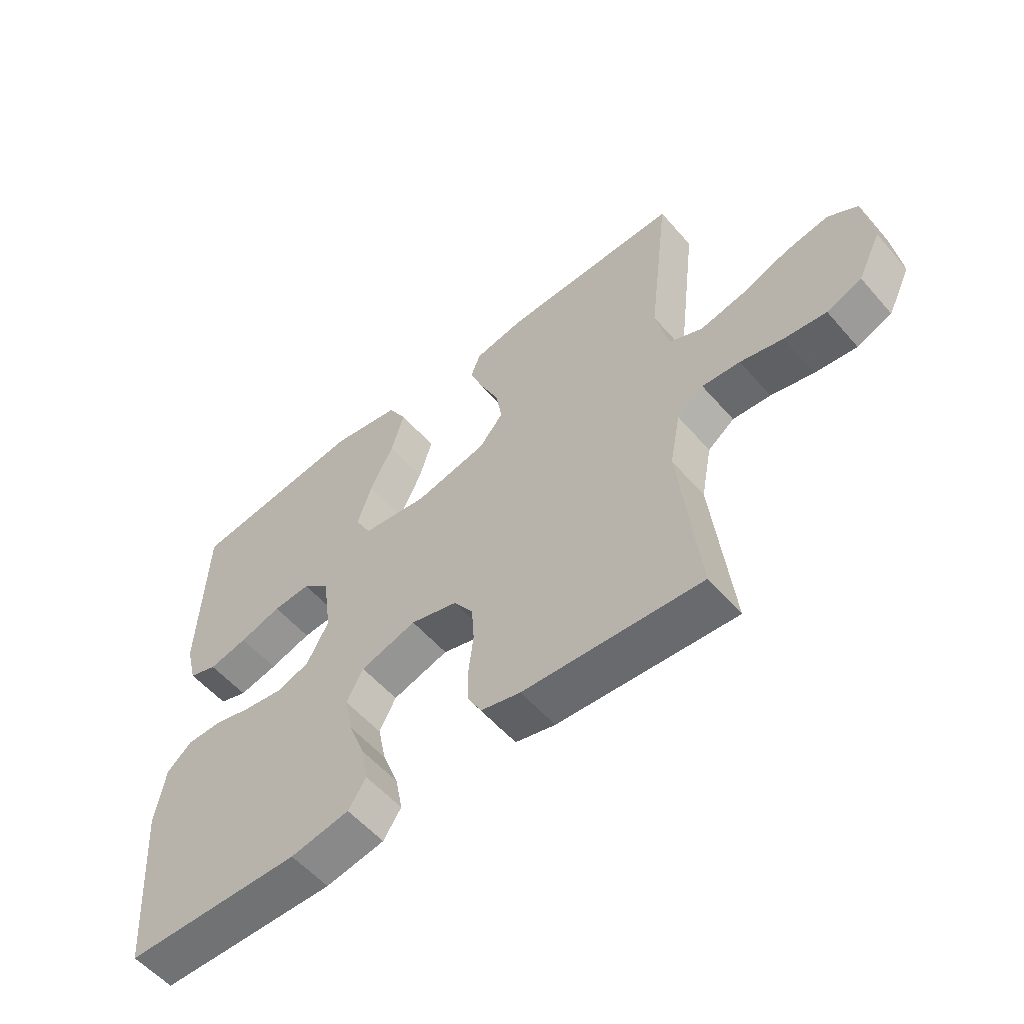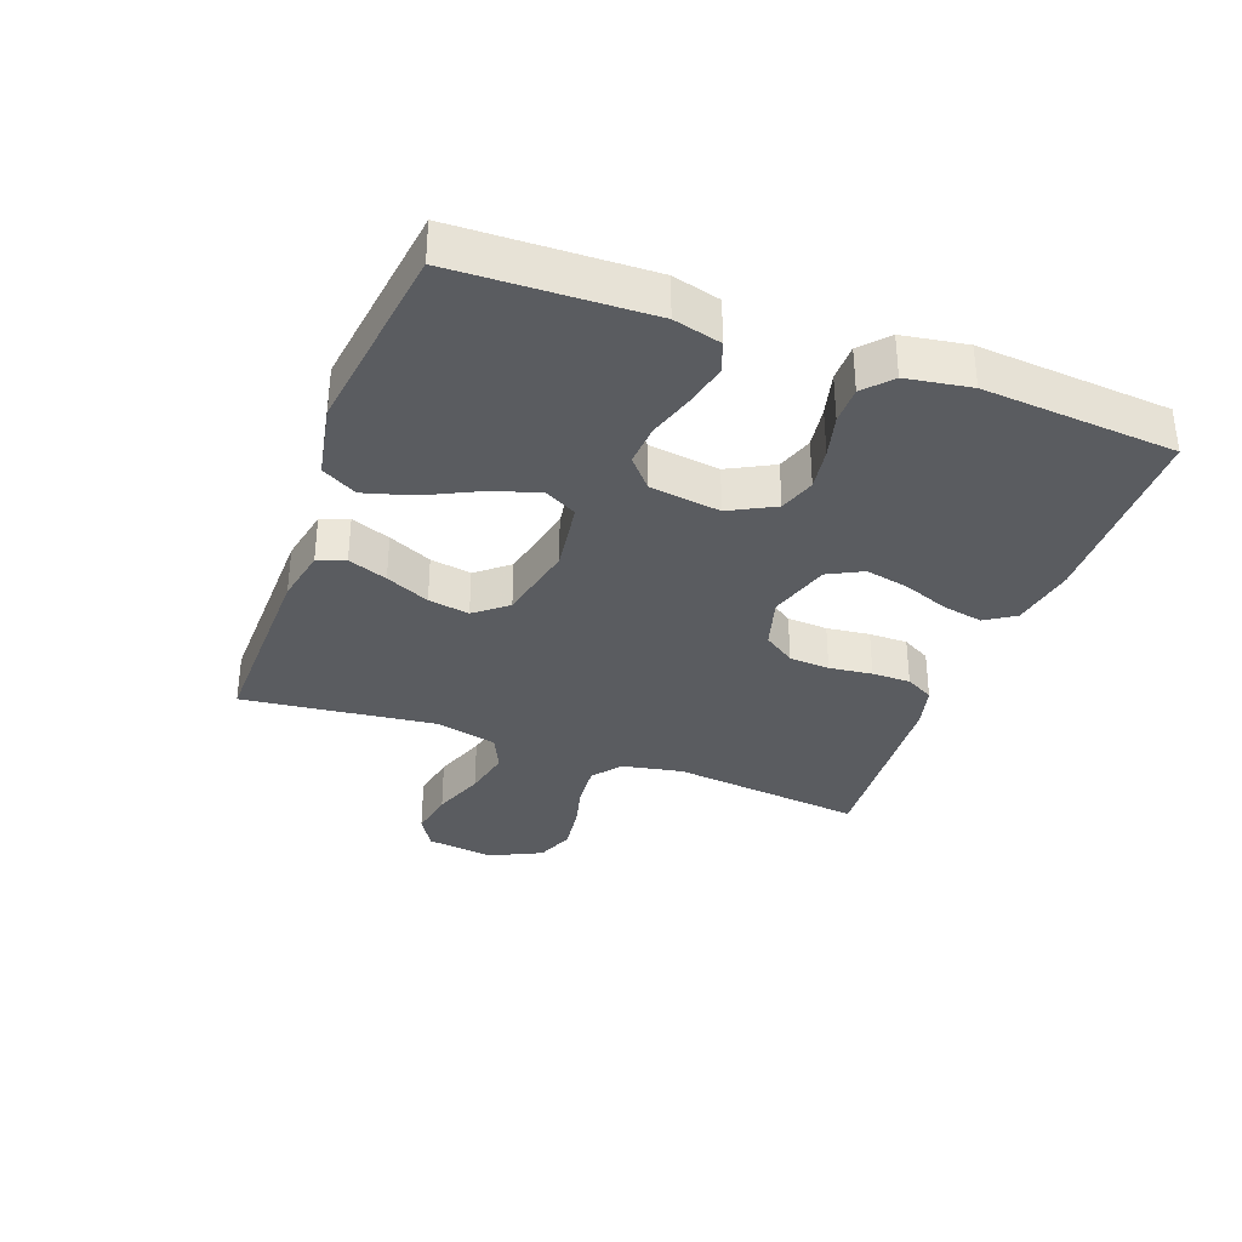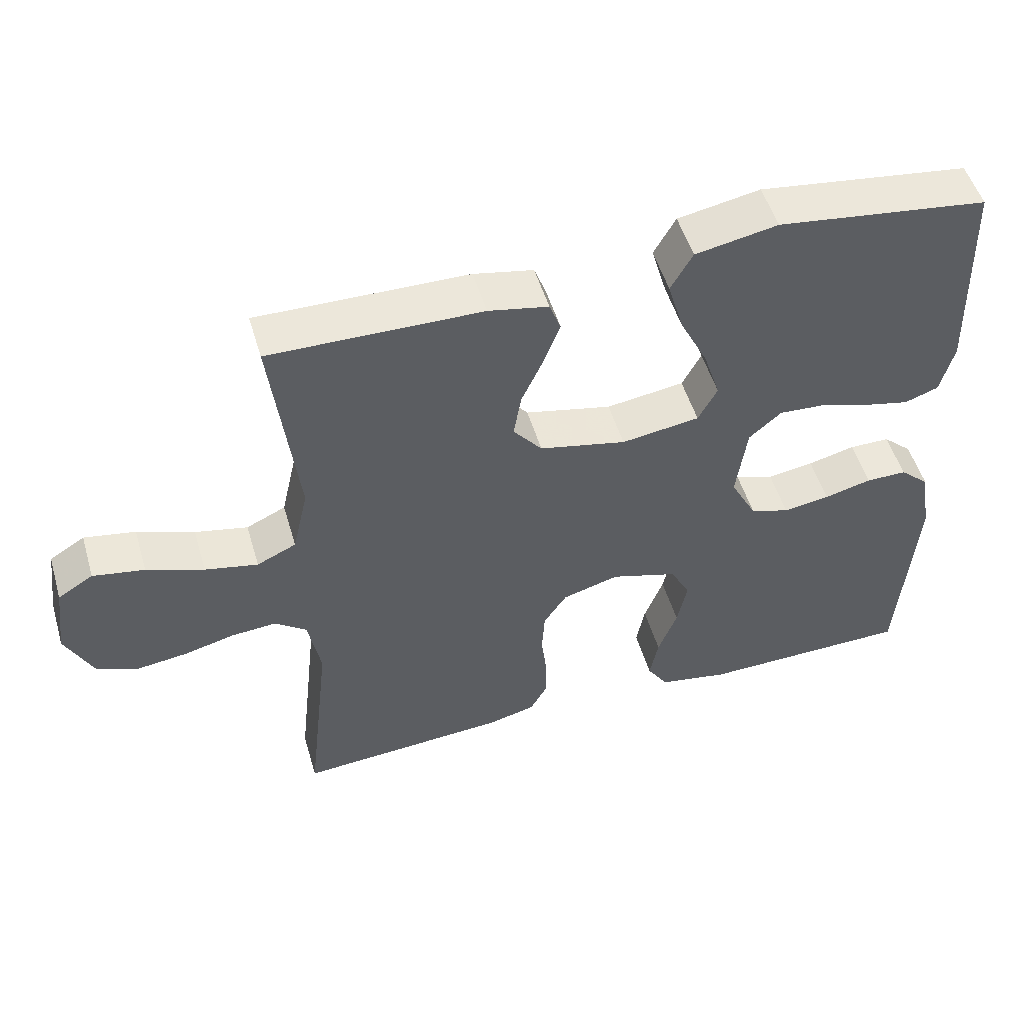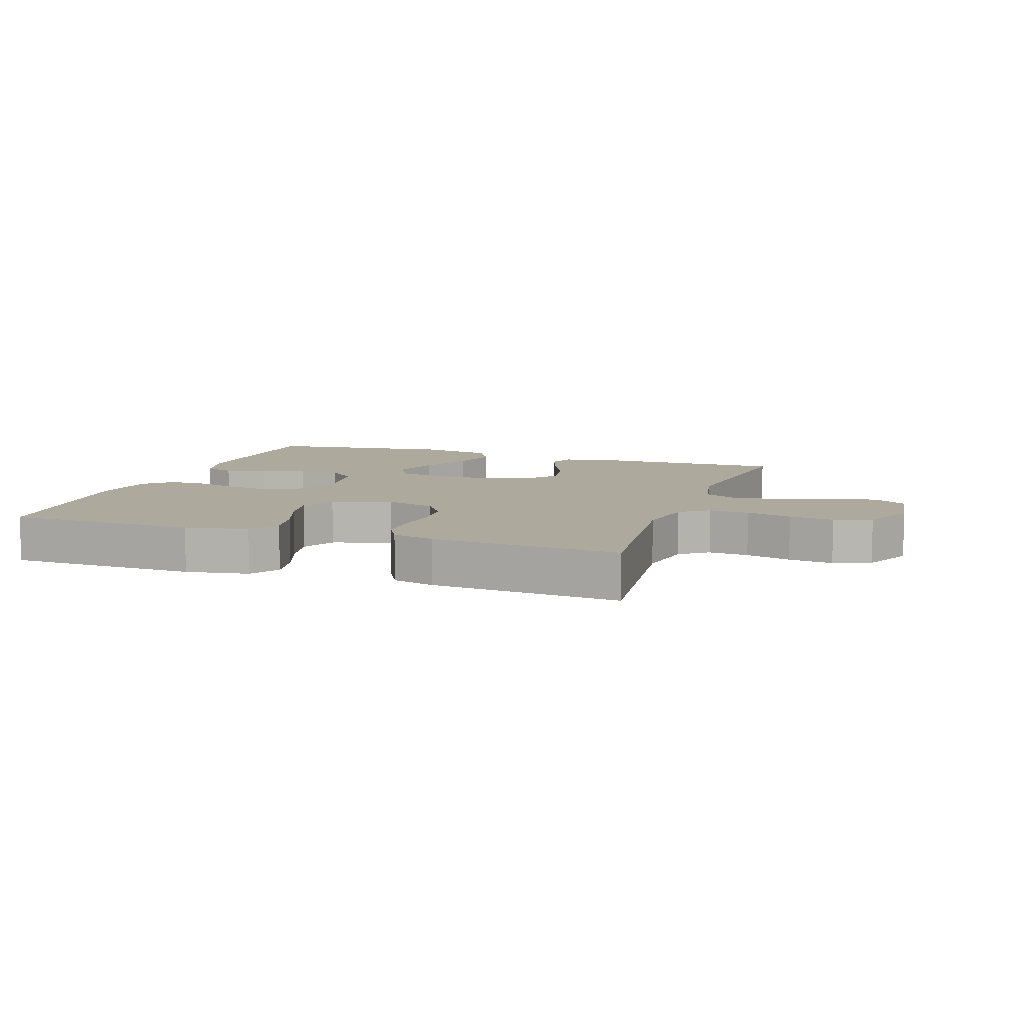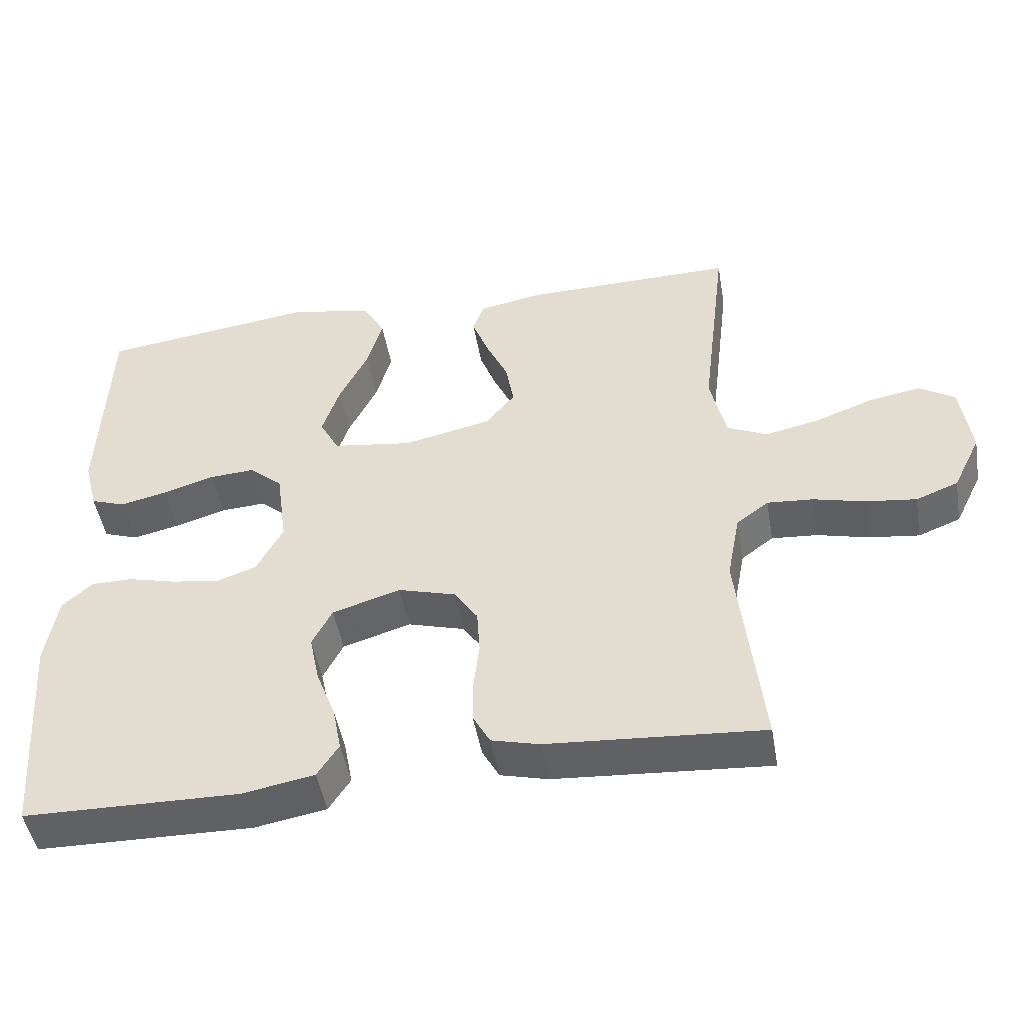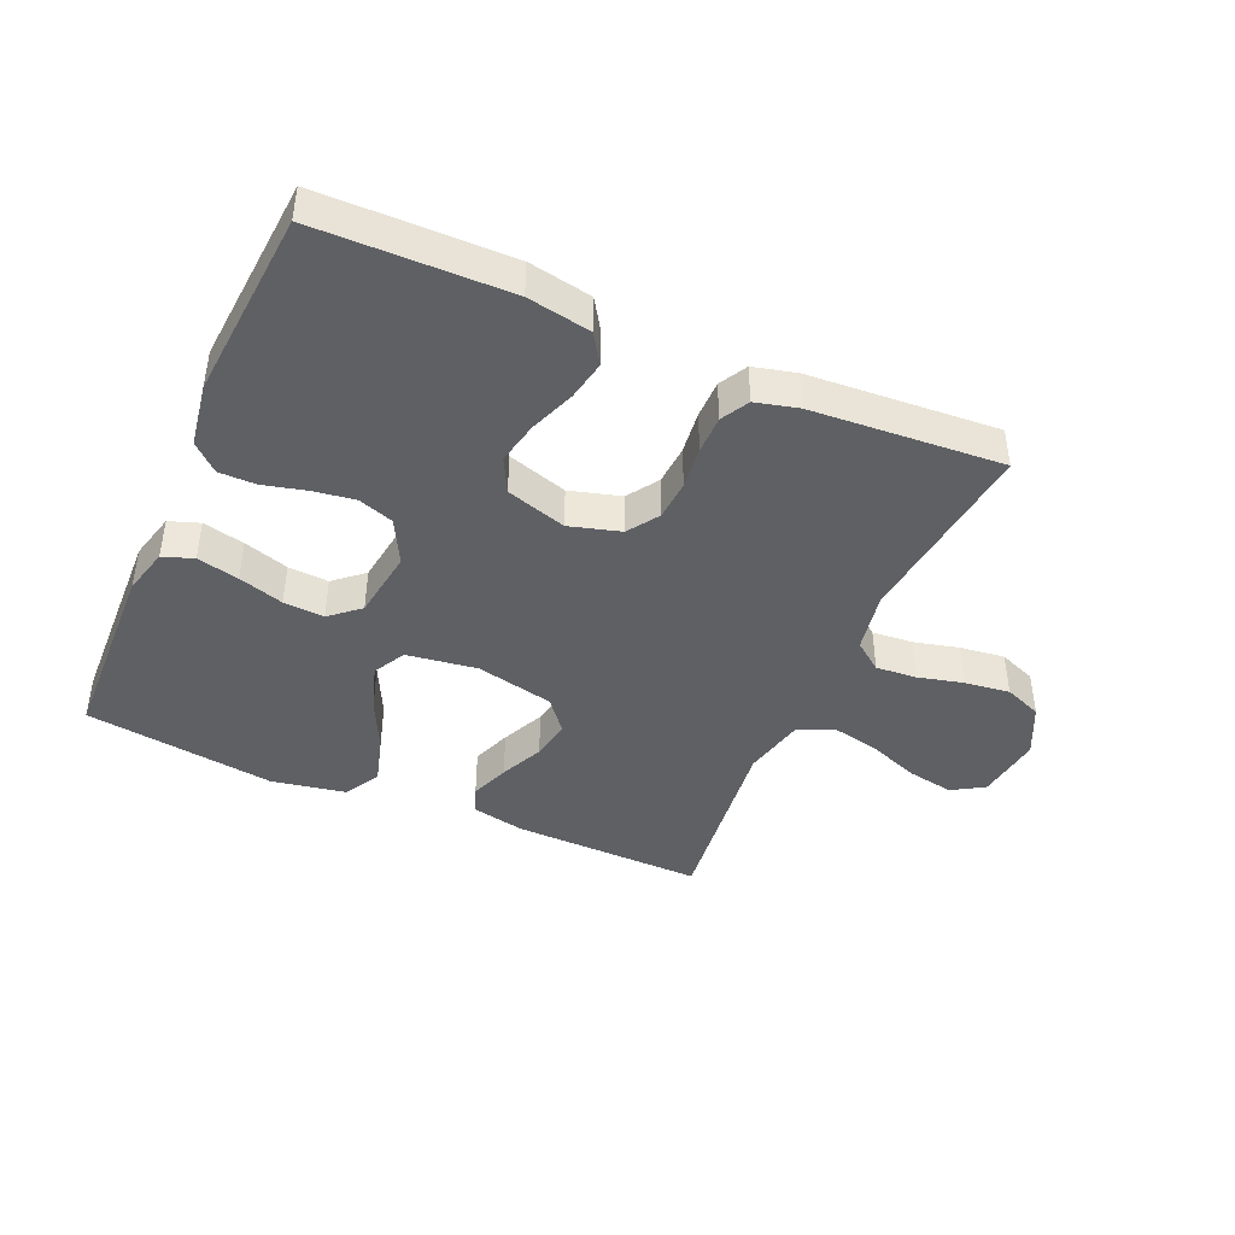
<metadata>
{"format":"obj","ext":"obj","renderer":"f3d","projection":"perspective","resolution":1024,"background":"white","views":[{"elev":-56.1,"azim":-139.7,"up":"+Z"},{"elev":-34.2,"azim":69.7,"up":"+Y"},{"elev":51.5,"azim":-16.4,"up":"+Z"},{"elev":8.9,"azim":-161.0,"up":"+Y"},{"elev":-47.8,"azim":-170.2,"up":"+Z"},{"elev":-42.9,"azim":156.2,"up":"+Y"}]}
</metadata>
<code>
v -0.5 0.07 0.5
v -0.2 0.07 0.495
v -0.115 0.07 0.478
v -0.099 0.07 0.435
v -0.122 0.07 0.374
v -0.153 0.07 0.306
v -0.164 0.07 0.242
v -0.123 0.07 0.192
v 0 0.07 0.165
v 0.111 0.07 0.181
v 0.138 0.07 0.232
v 0.114 0.07 0.306
v 0.074 0.07 0.387
v 0.052 0.07 0.463
v 0.083 0.07 0.518
v 0.2 0.07 0.54
v 0.5 0.07 0.5
v 0.51 0.07 0.2
v 0.491 0.07 0.126
v 0.443 0.07 0.109
v 0.377 0.07 0.124
v 0.306 0.07 0.146
v 0.242 0.07 0.15
v 0.196 0.07 0.11
v 0.181 0.07 0
v 0.218 0.07 -0.07
v 0.274 0.07 -0.089
v 0.34 0.07 -0.079
v 0.407 0.07 -0.062
v 0.465 0.07 -0.062
v 0.507 0.07 -0.1
v 0.523 0.07 -0.2
v 0.5 0.07 -0.5
v 0.2 0.07 -0.505
v 0.1 0.07 -0.487
v 0.07 0.07 -0.441
v 0.082 0.07 -0.378
v 0.109 0.07 -0.307
v 0.123 0.07 -0.239
v 0.095 0.07 -0.185
v 0 0.07 -0.156
v -0.08 0.07 -0.179
v -0.113 0.07 -0.228
v -0.117 0.07 -0.291
v -0.109 0.07 -0.358
v -0.109 0.07 -0.418
v -0.133 0.07 -0.462
v -0.2 0.07 -0.479
v -0.5 0.07 -0.5
v -0.467 0.07 -0.2
v -0.485 0.07 -0.105
v -0.53 0.07 -0.071
v -0.594 0.07 -0.076
v -0.666 0.07 -0.094
v -0.737 0.07 -0.103
v -0.796 0.07 -0.08
v -0.835 0.07 0
v -0.821 0.07 0.105
v -0.771 0.07 0.136
v -0.698 0.07 0.123
v -0.617 0.07 0.093
v -0.542 0.07 0.077
v -0.486 0.07 0.103
v -0.464 0.07 0.2
v -0.5 0 0.5
v -0.2 0 0.495
v -0.115 0 0.478
v -0.099 0 0.435
v -0.122 0 0.374
v -0.153 0 0.306
v -0.164 0 0.242
v -0.123 0 0.192
v 0 0 0.165
v 0.111 0 0.181
v 0.138 0 0.232
v 0.114 0 0.306
v 0.074 0 0.387
v 0.052 0 0.463
v 0.083 0 0.518
v 0.2 0 0.54
v 0.5 0 0.5
v 0.51 0 0.2
v 0.491 0 0.126
v 0.443 0 0.109
v 0.377 0 0.124
v 0.306 0 0.146
v 0.242 0 0.15
v 0.196 0 0.11
v 0.181 0 0
v 0.218 0 -0.07
v 0.274 0 -0.089
v 0.34 0 -0.079
v 0.407 0 -0.062
v 0.465 0 -0.062
v 0.507 0 -0.1
v 0.523 0 -0.2
v 0.5 0 -0.5
v 0.2 0 -0.505
v 0.1 0 -0.487
v 0.07 0 -0.441
v 0.082 0 -0.378
v 0.109 0 -0.307
v 0.123 0 -0.239
v 0.095 0 -0.185
v 0 0 -0.156
v -0.08 0 -0.179
v -0.113 0 -0.228
v -0.117 0 -0.291
v -0.109 0 -0.358
v -0.109 0 -0.418
v -0.133 0 -0.462
v -0.2 0 -0.479
v -0.5 0 -0.5
v -0.467 0 -0.2
v -0.485 0 -0.105
v -0.53 0 -0.071
v -0.594 0 -0.076
v -0.666 0 -0.094
v -0.737 0 -0.103
v -0.796 0 -0.08
v -0.835 0 0
v -0.821 0 0.105
v -0.771 0 0.136
v -0.698 0 0.123
v -0.617 0 0.093
v -0.542 0 0.077
v -0.486 0 0.103
v -0.464 0 0.2
f 58 59 60 61
f 58 61 62
f 57 58 62
f 56 57 62
f 53 54 55 56
f 52 53 56 62
f 51 52 62 63
f 47 48 49 50
f 44 45 46 47
f 43 44 47 50
f 42 43 50 51
f 35 36 37 38
f 35 38 39
f 34 35 39
f 33 34 39
f 32 33 39 40
f 28 29 30 31
f 27 28 31 32
f 26 27 32 40
f 19 20 21 22
f 17 18 19 22
f 17 22 23
f 16 17 23 24
f 12 13 14 15
f 11 12 15 16
f 3 4 5 6
f 1 2 3 6
f 64 1 6 7
f 63 64 7 8
f 41 42 51 63
f 41 63 8 9
f 25 26 40 41
f 25 41 9 10
f 11 16 24 25
f 10 11 25
f 125 124 123 122
f 126 125 122
f 126 122 121
f 126 121 120
f 120 119 118 117
f 126 120 117 116
f 127 126 116 115
f 114 113 112 111
f 111 110 109 108
f 114 111 108 107
f 115 114 107 106
f 102 101 100 99
f 103 102 99
f 103 99 98
f 103 98 97
f 104 103 97 96
f 95 94 93 92
f 96 95 92 91
f 104 96 91 90
f 86 85 84 83
f 86 83 82 81
f 87 86 81
f 88 87 81 80
f 79 78 77 76
f 80 79 76 75
f 70 69 68 67
f 70 67 66 65
f 71 70 65 128
f 72 71 128 127
f 127 115 106 105
f 73 72 127 105
f 105 104 90 89
f 74 73 105 89
f 89 88 80 75
f 89 75 74
f 1 65 66 2
f 2 66 67 3
f 3 67 68 4
f 4 68 69 5
f 5 69 70 6
f 6 70 71 7
f 7 71 72 8
f 8 72 73 9
f 9 73 74 10
f 10 74 75 11
f 11 75 76 12
f 12 76 77 13
f 13 77 78 14
f 14 78 79 15
f 15 79 80 16
f 16 80 81 17
f 17 81 82 18
f 18 82 83 19
f 19 83 84 20
f 20 84 85 21
f 21 85 86 22
f 22 86 87 23
f 23 87 88 24
f 24 88 89 25
f 25 89 90 26
f 26 90 91 27
f 27 91 92 28
f 28 92 93 29
f 29 93 94 30
f 30 94 95 31
f 31 95 96 32
f 32 96 97 33
f 33 97 98 34
f 34 98 99 35
f 35 99 100 36
f 36 100 101 37
f 37 101 102 38
f 38 102 103 39
f 39 103 104 40
f 40 104 105 41
f 41 105 106 42
f 42 106 107 43
f 43 107 108 44
f 44 108 109 45
f 45 109 110 46
f 46 110 111 47
f 47 111 112 48
f 48 112 113 49
f 49 113 114 50
f 50 114 115 51
f 51 115 116 52
f 52 116 117 53
f 53 117 118 54
f 54 118 119 55
f 55 119 120 56
f 56 120 121 57
f 57 121 122 58
f 58 122 123 59
f 59 123 124 60
f 60 124 125 61
f 61 125 126 62
f 62 126 127 63
f 63 127 128 64
f 64 128 65 1

</code>
